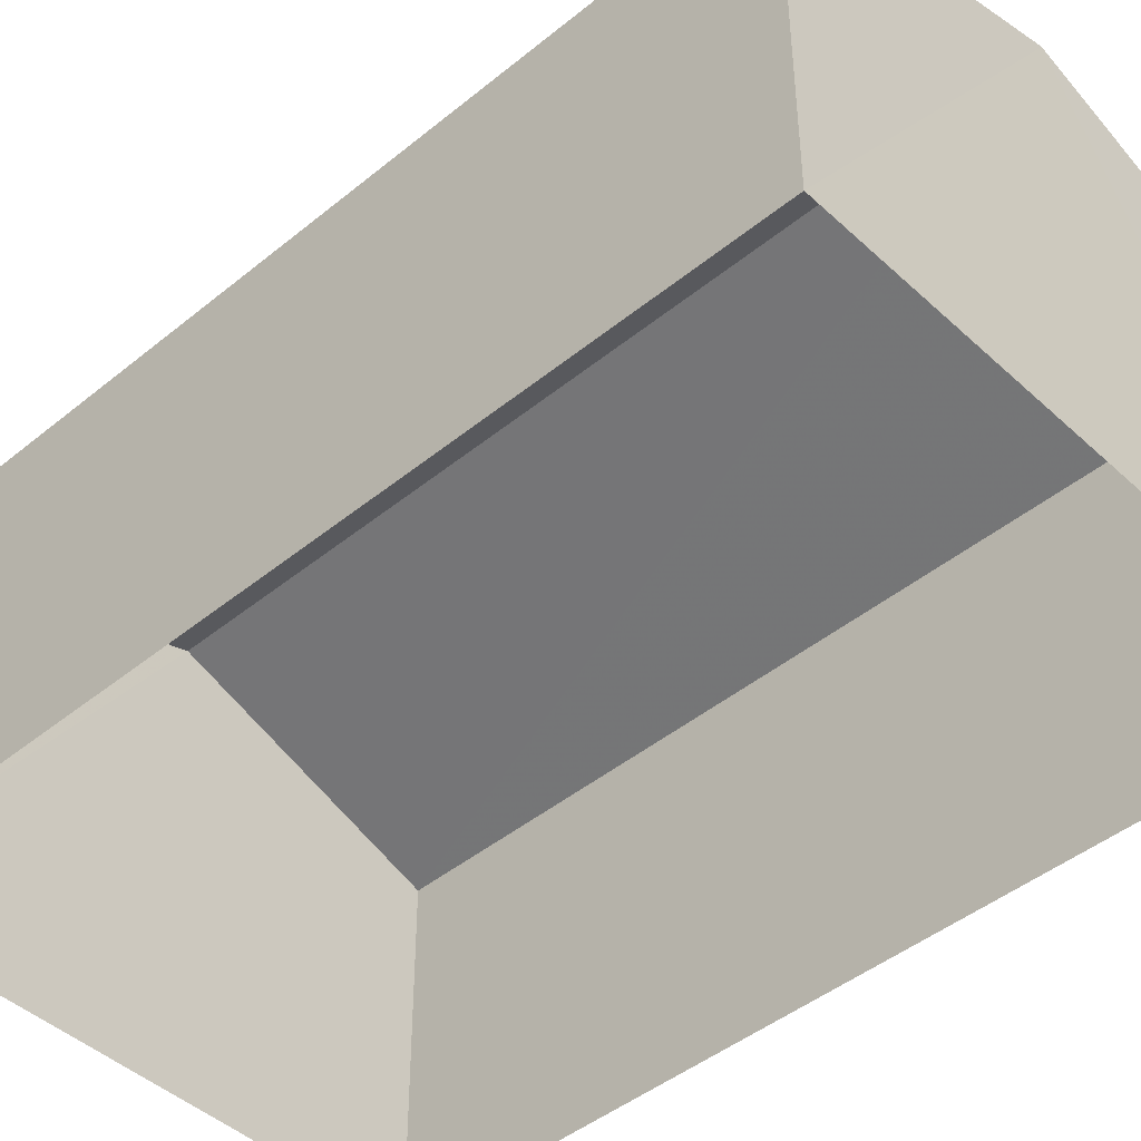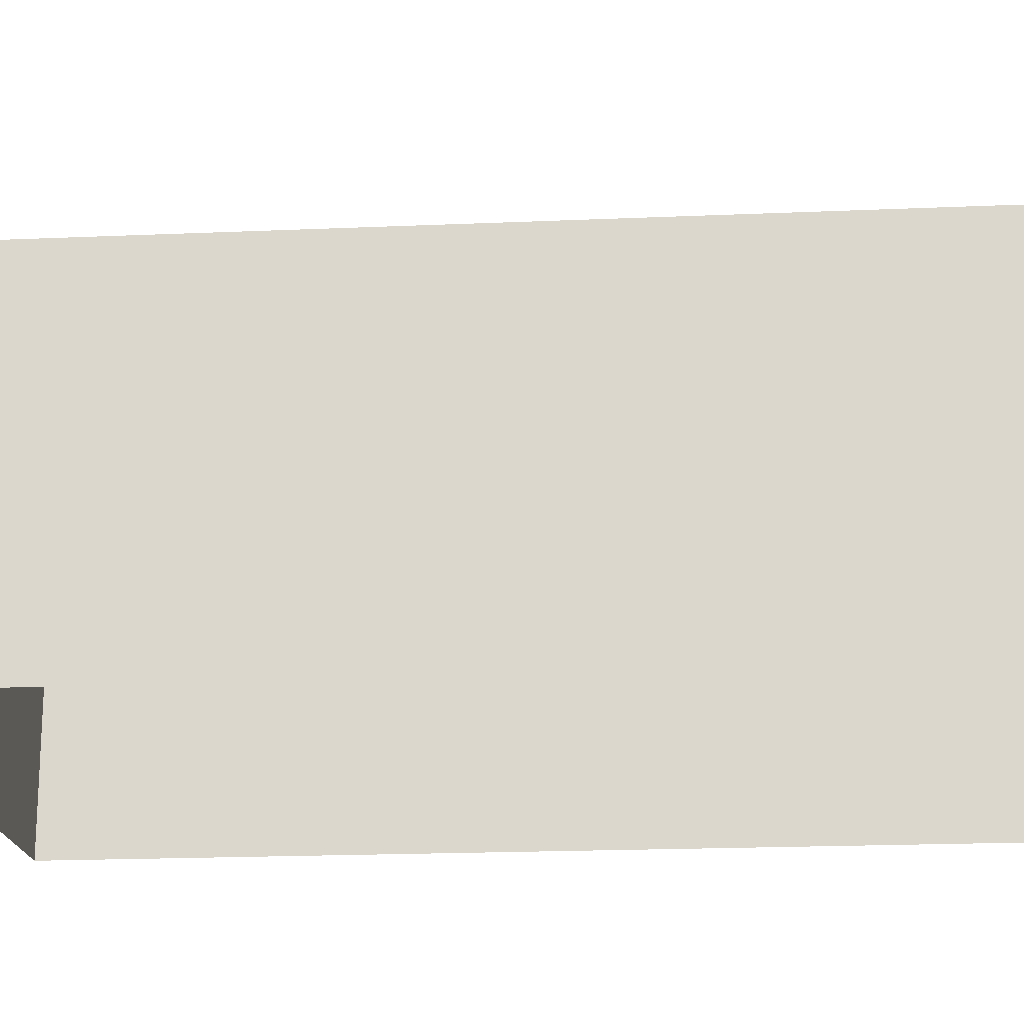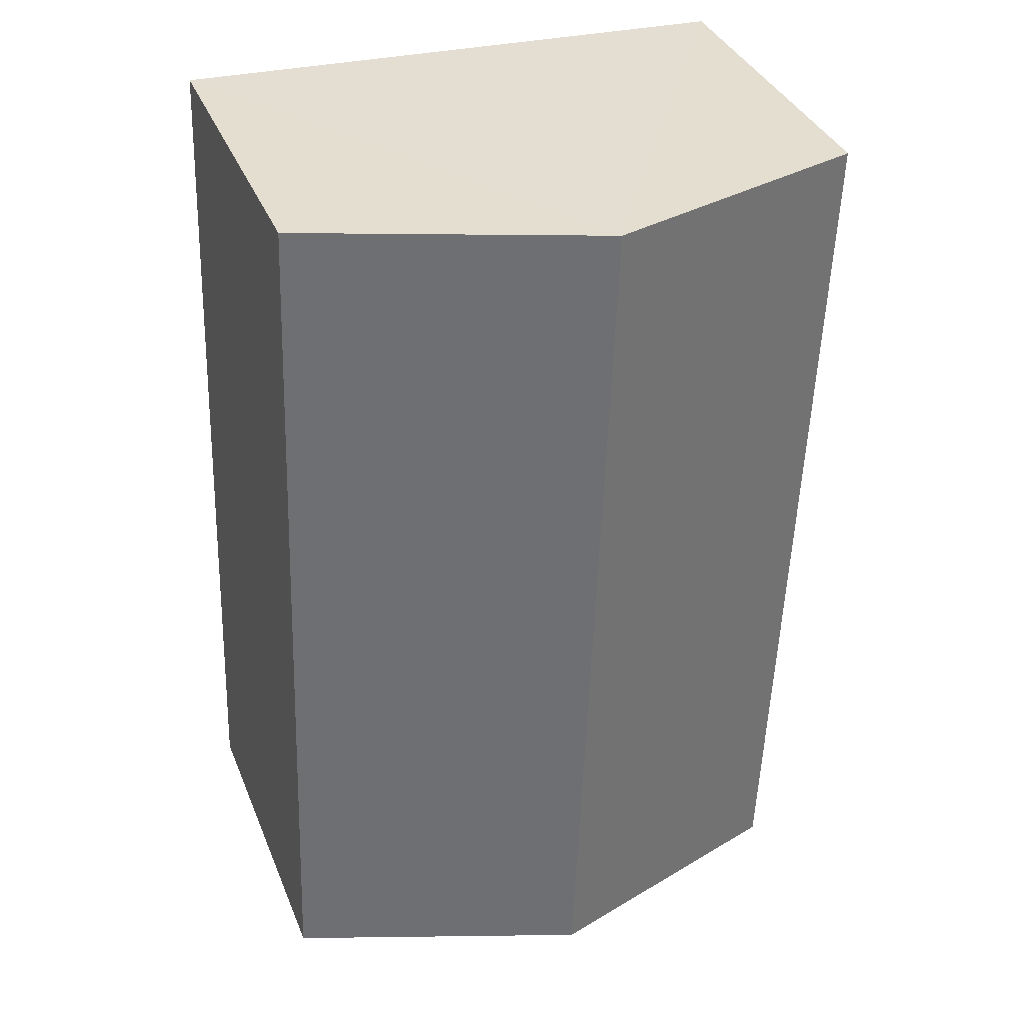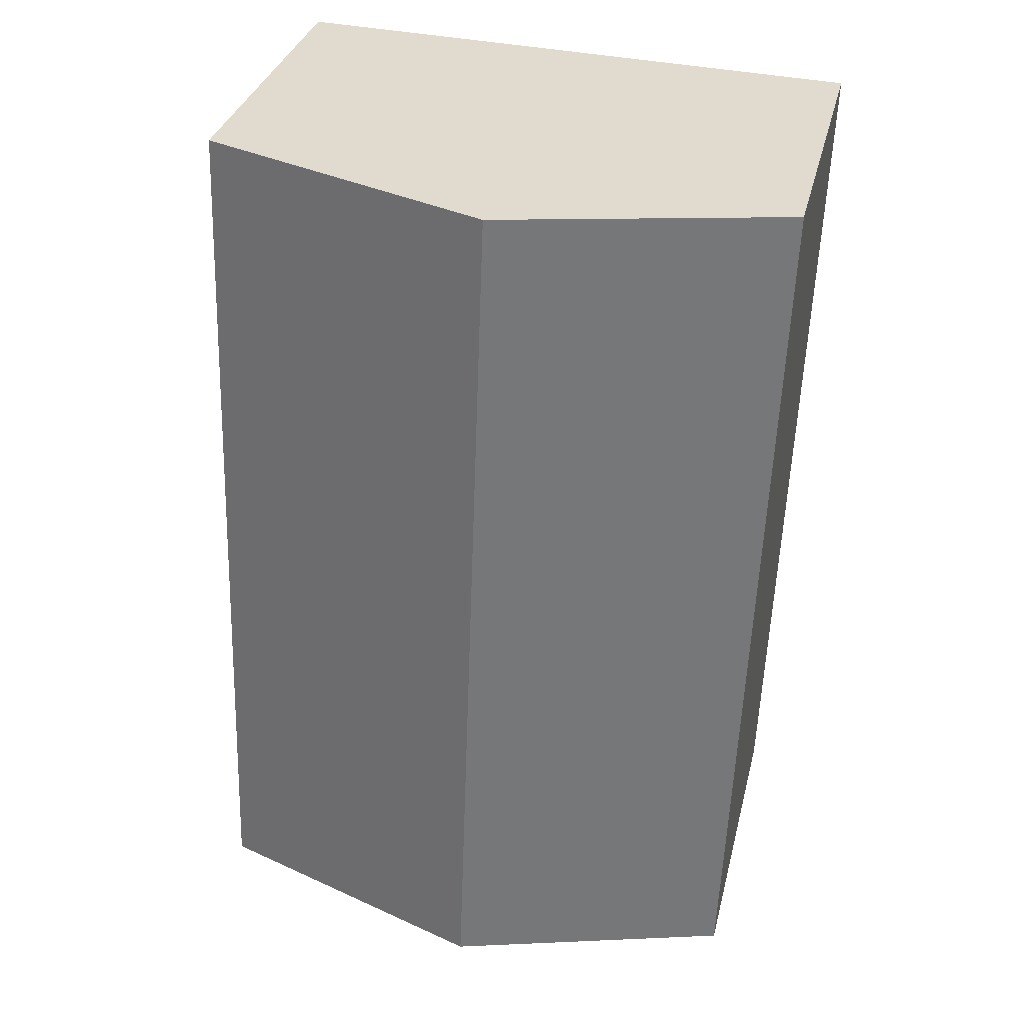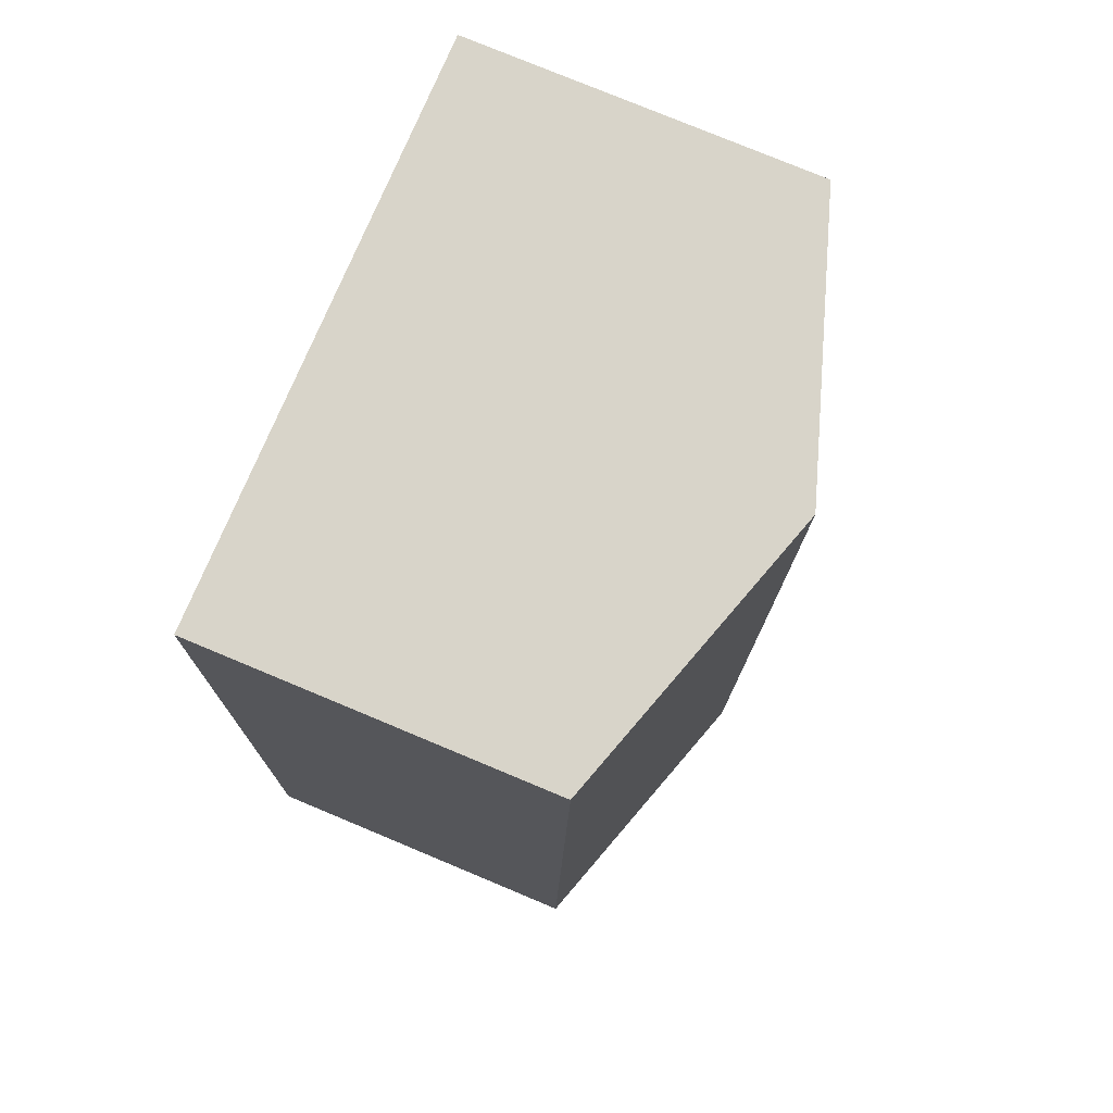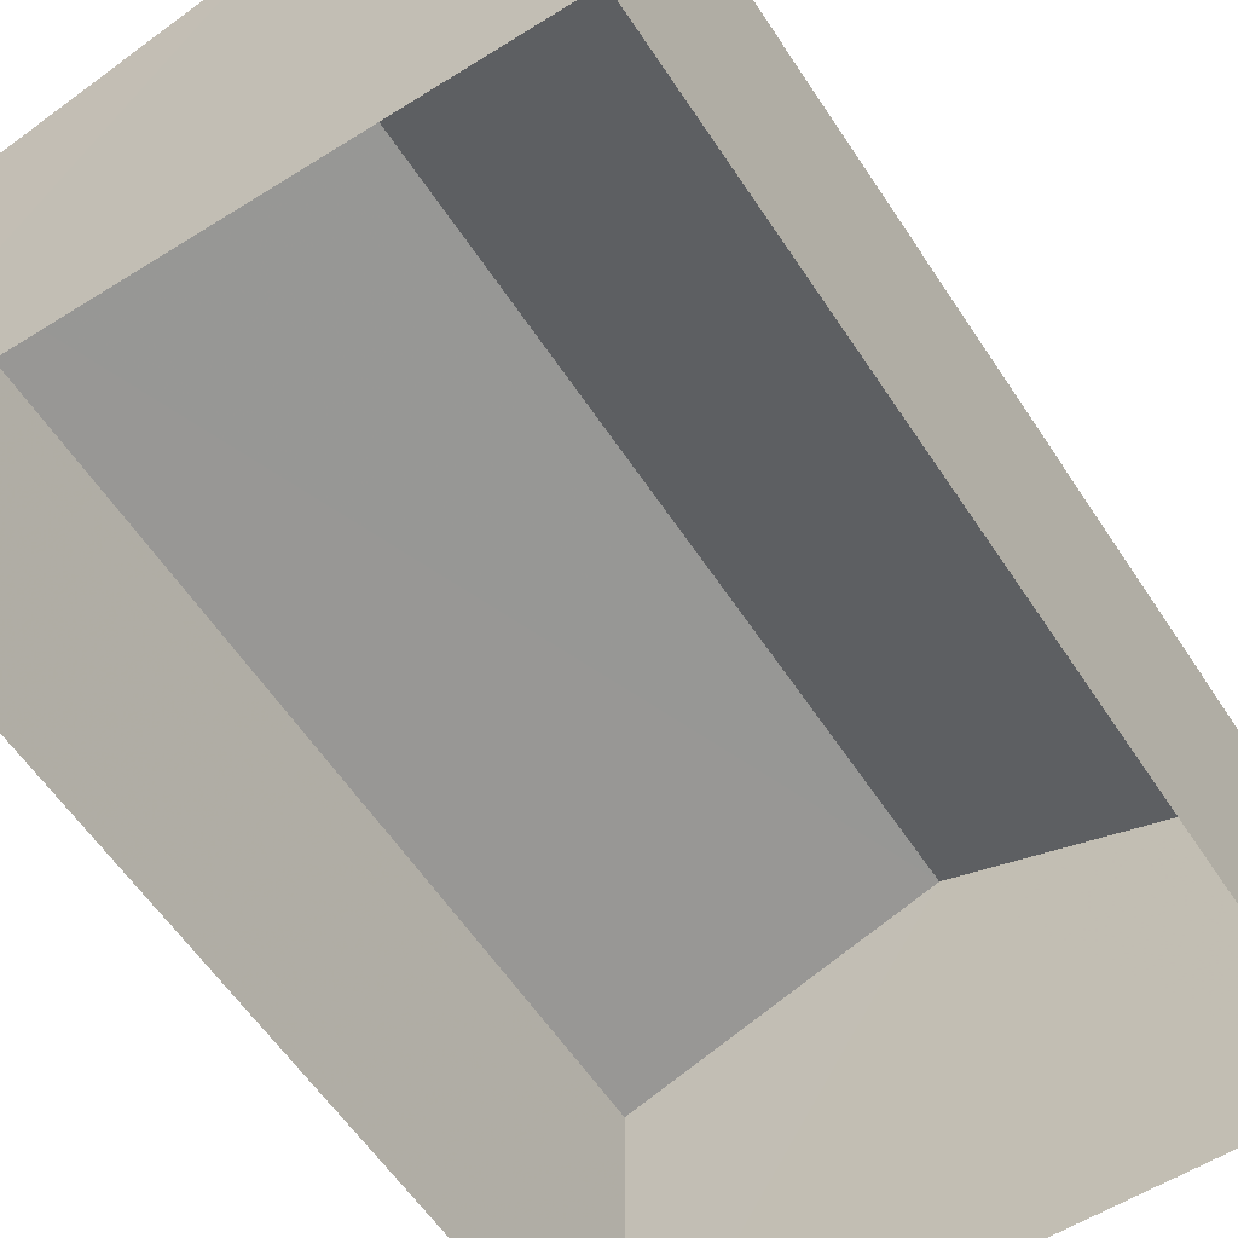
<metadata>
{"format":"obj","ext":"obj","renderer":"f3d","projection":"perspective","resolution":1024,"background":"white","views":[{"elev":-45.1,"azim":-48.8,"up":"+Z"},{"elev":-18.9,"azim":-87.3,"up":"+Z"},{"elev":36.2,"azim":-20.5,"up":"+Y"},{"elev":32.6,"azim":13.0,"up":"+Y"},{"elev":77.7,"azim":-67.3,"up":"+Y"},{"elev":-58.4,"azim":30.8,"up":"+Z"}]}
</metadata>
<code>
v -3.72e+05 -1.043e+05 30.55
v -3.72e+05 -1.043e+05 30.55
v -3.72e+05 -1.043e+05 30.55
v -3.72e+05 -1.043e+05 30.55
v -3.72e+05 -1.043e+05 37.22
v -3.72e+05 -1.043e+05 35.79
v -3.72e+05 -1.043e+05 37.22
v -3.72e+05 -1.043e+05 35.79
v -3.72e+05 -1.043e+05 35.79
v -3.72e+05 -1.043e+05 35.79
f 1 2 3
f 1 4 2
f 5 6 7
f 5 8 6
f 7 9 5
f 7 10 9
f 6 1 7
f 1 3 7
f 3 10 7
f 9 2 5
f 2 4 5
f 4 8 5
f 6 4 1
f 6 8 4
f 10 3 2
f 9 10 2

</code>
